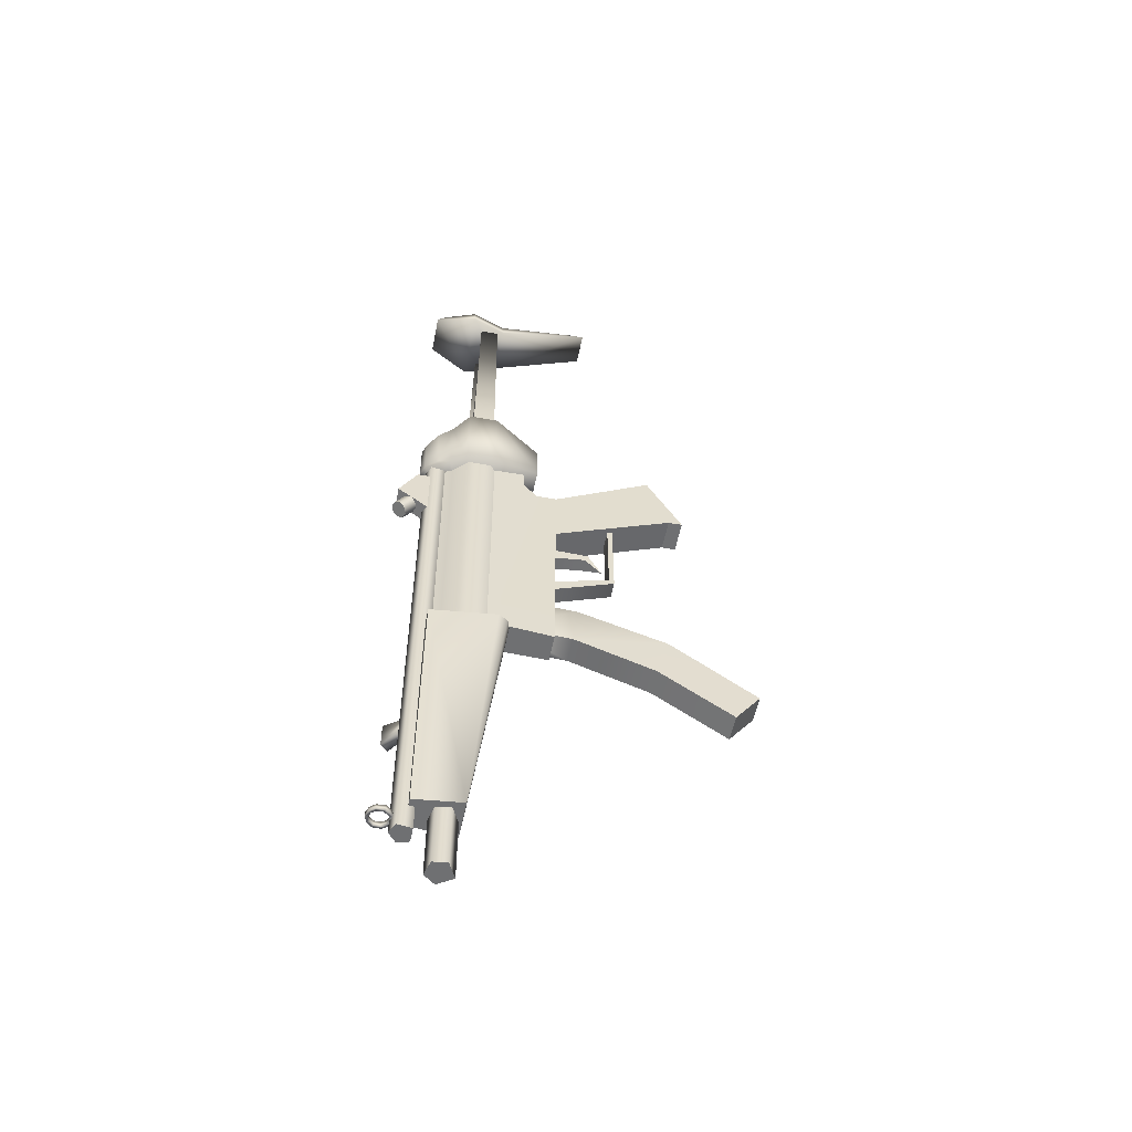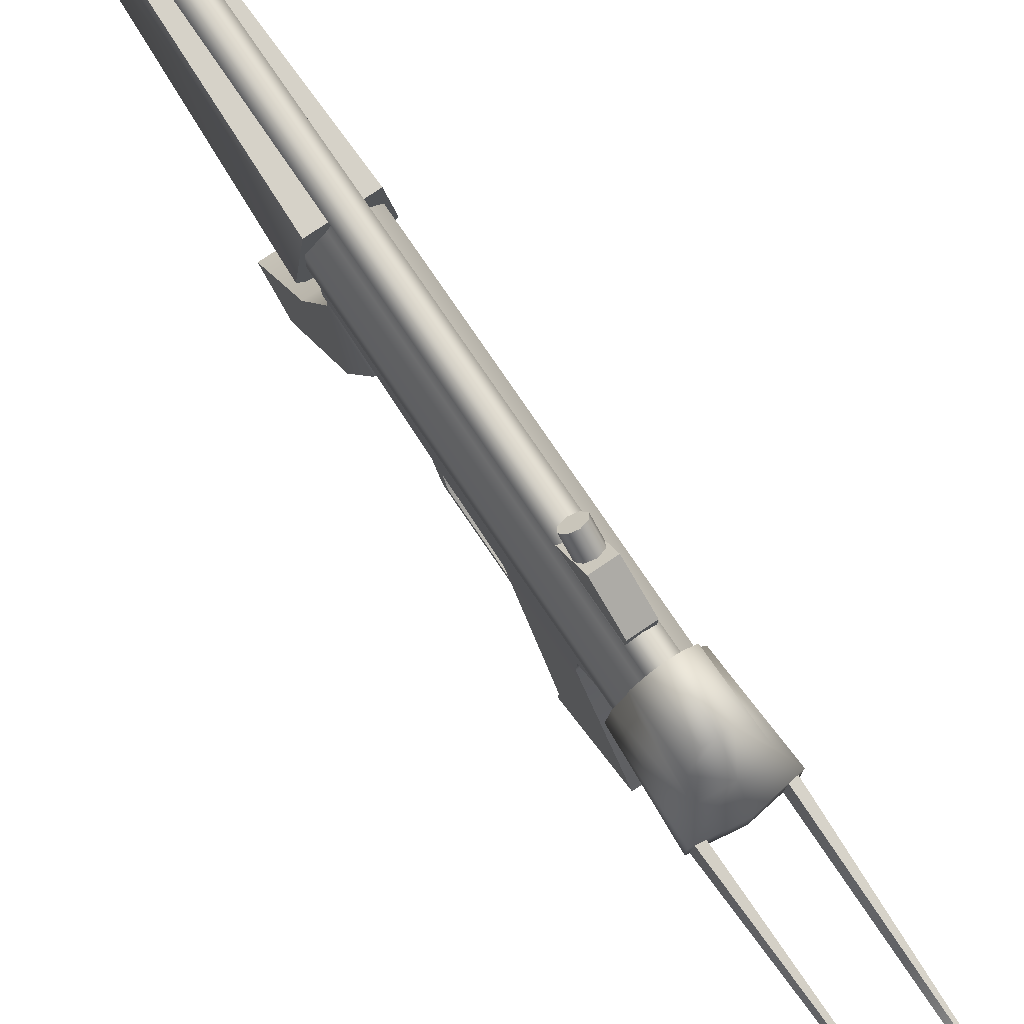
<metadata>
{"format":"obj","ext":"obj","renderer":"f3d","projection":"perspective","resolution":1024,"background":"white","views":[{"elev":-54.8,"azim":77.4,"up":"+Y"},{"elev":79.0,"azim":145.9,"up":"+Z"}]}
</metadata>
<code>
v -0.1487 -13.62 4.462
v -0.08905 -13.73 2.126
v 0.9341 -13.74 2.149
v 0.9878 -13.62 4.486
v 1.006 -5.446 2.152
v 1.075 -3.384 -1.351
v -0.06152 -3.388 -1.375
v -0.1267 -5.45 2.072
v 1.1 -5.754 -2.109
v 1.013 -7.724 2.16
v -0.03674 -5.759 -2.133
v -0.12 -7.728 2.08
v 1.11 -5.75 -2.609
v -0.02602 -5.754 -2.634
v 1.1 -5.754 -2.109
v -0.03674 -5.759 -2.133
v -0.1515 -4.159 7.081
v -0.1571 -2.65 7.089
v 0.574 -8.137 2.286
v 0.5747 -8.632 2.283
v -0.05101 -2.628 4.144
v -0.009121 -14.05 4.104
v 1.123 -2.685 2.928
v -0.4891 -1.652 4.659
v -0.5519 -1.655 5.453
v 0.09143 -8.634 2.273
v 0.09067 -8.139 2.276
v 1.228 -13.69 3.813
v 0.9341 -13.74 2.149
v 1.006 -5.446 2.152
v 1.013 -7.724 2.16
v 0.9906 -5.445 2.877
v 0.9794 -4.862 3.374
v 0.9791 -4.146 3.378
v 0.9553 -4.178 4.502
v 0.9878 -13.62 4.486
v 0.5156 -2.647 7.103
v 0.5249 -4.157 7.08
v 1.064 -22.71 4.787
v 0.9039 -13.68 3.704
v 0.06236 -14.05 6.337
v 0.02039 -2.638 6.377
v 1.364 -1.656 5.484
v 1.428 -1.653 4.696
v 1.428 -1.653 4.696
v 1.111 -1.646 4.693
v 1.052 6.387 4.727
v 0.372 -8.748 0.3341
v 0.574 -8.137 2.286
v 0.09067 -8.139 2.276
v -0.5058 -14.05 4.644
v -0.5471 -2.634 4.685
v 0.5376 -5.965 7.945
v 0.5594 -4.79 6.713
v 0.5677 -6.935 6.705
v 0.5468 -4.79 7.3
v 0.6849 -14.05 4.12
v 1.104 -2.628 4.721
v 0.643 -2.626 4.16
v 1.145 -14.04 4.679
v 0.9553 -4.178 4.502
v -0.1799 -4.157 4.485
v -0.1558 -4.153 3.354
v 0.9791 -4.146 3.378
v 1.364 -1.656 5.484
v 1.053 6.365 5.402
v 1.14 -1.649 5.49
v 1.083 -2.007 6.208
v 0.9223 -2.433 6.732
v 0.372 -8.748 0.3341
v 0.1222 -8.163 0.8743
v 0.1206 -8.446 0.9968
v 0.2557 -6.833 0.185
v 0.2591 -6.698 0.000773
v 1.052 6.387 4.727
v 1.14 -1.649 5.49
v 1.111 -1.646 4.693
v 1.053 6.365 5.402
v 0.5249 -4.157 7.08
v 0.5156 -2.647 7.103
v 0.5376 -5.965 7.945
v -0.09786 -4.793 7.286
v 0.5468 -4.79 7.3
v -0.107 -5.966 7.93
v -0.5519 -1.655 5.453
v -0.5187 6.359 5.368
v -0.7758 -1.664 5.438
v 0.4212 -2.636 6.385
v 0.4632 -14.05 6.345
v -0.8871 -1.505 4.547
v -0.5319 -13.7 6.452
v -0.2118 -22.72 6.429
v -0.774 -13.69 4.115
v -0.02272 -18.47 6.627
v 0.2213 -18.47 6.882
v 0.602 -8.447 1.008
v 0.09143 -8.634 2.273
v 0.1206 -8.446 0.9968
v 0.5747 -8.632 2.283
v -0.4893 6.382 4.694
v -0.4891 -1.652 4.659
v -0.8057 -1.661 4.648
v 0.5942 -8.161 0.8846
v 0.1222 -8.163 0.8743
v 0.372 -8.748 0.3341
v 0.602 -8.447 1.008
v 0.372 -8.748 0.3341
v 0.5942 -8.161 0.8846
v 1.128 -4.126 2.911
v -0.08185 -2.634 6.023
v -0.3007 -4.131 2.881
v -0.03996 -14.06 5.984
v -0.5648 -2.636 5.469
v -0.5228 -14.06 5.43
v -0.3064 -2.69 2.897
v -0.12 -7.728 2.08
v -0.1267 -5.45 2.072
v -0.08905 -13.73 2.126
v -0.1487 -13.62 4.462
v -0.1558 -4.153 3.354
v -0.1459 -5.45 2.852
v -0.1799 -4.157 4.485
v -0.157 -4.866 3.35
v -0.08528 -4.792 6.699
v 0.5468 -4.79 7.3
v -0.09786 -4.793 7.286
v 0.5594 -4.79 6.713
v -0.5227 -2.436 6.697
v -0.107 -5.966 7.93
v 0.5376 -5.965 7.945
v 0.5677 -6.935 6.705
v -0.0769 -6.936 6.69
v 0.2213 -25.02 4.851
v 0.2042 -21.07 4.864
v 0.2042 -21.07 4.864
v 0.2213 -25.02 4.851
v -0.3796 -22.71 4.756
v -0.2459 -13.69 3.679
v -0.5787 -13.7 3.773
v 0.1746 -25.03 5.792
v -0.1427 -25.03 5.38
v 0.2213 -25.02 4.851
v 0.808 -25.02 5.152
v 0.7266 -25.03 5.657
v 1.105 -13.69 6.488
v 0.8547 -22.71 6.452
v -0.1427 -25.03 5.38
v -0.1558 -21.07 5.394
v 0.86 -6.696 0.01366
v 0.8565 -6.831 0.1979
v 0.2231 -18.95 6.88
v 0.1746 -25.03 5.792
v -0.02096 -18.95 6.625
v 0.16 -21.07 5.806
v -0.1459 -5.45 2.852
v 0.9906 -5.445 2.877
v 0.9526 6.667 7.265
v 1.565 6.233 5.774
v 1.159 6.236 4.5
v 0.9963 7.541 1.057
v -0.5227 -2.436 6.697
v -0.527 -4.156 6.168
v -0.4979 -4.158 6.618
v -0.6093 -2.013 6.172
v 0.8814 7.172 4.496
v -0.4861 6.662 7.234
v 1.278 7.169 5.771
v 0.9526 6.667 7.265
v 0.7863 7.336 6.888
v -0.5447 6.23 4.463
v 1.159 6.236 4.5
v 0.9963 7.541 1.057
v -0.186 7.537 1.031
v -0.186 7.537 1.031
v -0.2909 7.168 4.471
v -0.5447 6.23 4.463
v -1.012 6.224 5.719
v -0.6749 7.162 5.729
v -0.4861 6.662 7.234
v -0.3229 7.332 6.865
v 1.565 6.233 5.774
v -0.4861 6.662 7.234
v 0.9526 6.667 7.265
v -1.012 6.224 5.719
v 0.9963 7.541 1.057
v 0.7618 7.929 1.577
v -0.186 7.537 1.031
v 1.228 -13.69 3.813
v 1.064 -22.71 4.787
v 0.01794 7.926 1.561
v 1.402 -13.68 4.162
v -0.5757 -18.28 7.159
v -0.02096 -18.95 6.625
v -0.02272 -18.47 6.627
v -0.5728 -19.16 7.155
v -0.3317 -18.28 7.414
v 0.2231 -18.95 6.88
v 0.2213 -18.47 6.882
v -0.3287 -19.16 7.41
v -0.8057 -1.661 4.648
v -0.4893 6.382 4.694
v -0.5187 6.359 5.368
v -0.7758 -1.664 5.438
v -0.774 -13.69 4.115
v -0.5319 -13.7 6.452
v 1.105 -13.69 6.488
v 1.402 -13.68 4.162
v 1.228 -13.69 3.813
v -0.2459 -13.69 3.679
v 0.9039 -13.68 3.704
v -0.5787 -13.7 3.773
v 0.86 -6.696 0.01366
v 0.2591 -6.698 0.000773
v 1.105 -13.69 6.488
v -0.5319 -13.7 6.452
v 0.8547 -22.71 6.452
v -0.2118 -22.72 6.429
v 0.8719 -9.955 0.006527
v 0.271 -9.958 -0.006359
v 0.8286 -10.89 2.182
v 0.2278 -10.89 2.169
v -0.06152 -3.388 -1.375
v -0.02602 -5.754 -2.634
v -0.03674 -5.759 -2.133
v 0.8547 -22.71 6.452
v 1.064 -22.71 4.787
v -0.2118 -22.72 6.429
v -0.3796 -22.71 4.756
v 0.808 -25.02 5.152
v 0.7266 -25.03 5.657
v 0.7155 -21.07 5.674
v 0.7909 -21.07 5.164
v 0.8286 -10.89 2.182
v 0.8673 -9.785 0.1922
v 0.8271 -10.43 2.179
v 1.086 -2.63 5.505
v 1.128 -14.05 5.465
v 0.8719 -9.955 0.006527
v 1.11 -5.75 -2.609
v 0.6446 -14.06 5.999
v 1.1 -5.754 -2.109
v 0.6027 -2.633 6.039
v 1.075 -3.384 -1.351
v 0.8565 -6.831 0.1979
v 0.2557 -6.833 0.185
v 0.8271 -10.43 2.179
v 0.2664 -9.787 0.1793
v 0.8673 -9.785 0.1922
v 0.2262 -10.44 2.166
v 0.2262 -10.44 2.166
v 0.2664 -9.787 0.1793
v 0.2278 -10.89 2.169
v 0.271 -9.958 -0.006359
v 0.5846 -23.64 6.238
v 0.6516 -23.64 6.761
v -0.09069 -23.64 6.627
v 0.2625 -23.64 6.933
v 0.04675 -23.64 6.233
v 0.04675 -23.64 6.233
v -0.0303 -2.602 6.307
v 0.5846 -23.64 6.238
v 0.5075 -2.613 6.309
v 0.6516 -23.64 6.761
v 0.5745 -2.614 6.832
v 0.04675 -23.64 6.233
v -0.0303 -2.602 6.307
v 0.185 -2.625 7.01
v -0.1678 -2.617 6.701
v -0.09069 -23.64 6.627
v 0.2625 -23.64 6.933
v 1.075 -3.384 -1.351
v 1.11 -5.75 -2.609
v -0.06152 -3.388 -1.375
v -0.02602 -5.754 -2.634
v -0.08528 -4.792 6.699
v -0.0769 -6.936 6.69
v -0.107 -5.966 7.93
v -0.09786 -4.793 7.286
v -0.1558 -4.153 3.354
v -0.157 -4.866 3.35
v 0.9794 -4.862 3.374
v 0.9791 -4.146 3.378
v 0.1818 -4.158 7.204
v -0.1515 -4.159 7.081
v 0.5249 -4.157 7.08
v -0.4979 -4.158 6.618
v -0.527 -4.156 6.168
v 0.2354 -6.322 7.06
v 0.2271 -7.021 7.566
v -0.005301 -6.708 7.996
v 0.003048 -6.008 7.489
v -0.09314 -6.838 7.814
v 0.003344 -6.968 7.636
v 0.2271 -7.021 7.566
v 0.4472 -6.967 7.646
v 0.535 -6.836 7.827
v 0.4385 -6.706 8.005
v 0.2148 -6.653 8.075
v -0.005301 -6.708 7.996
v 0.1588 -22.96 6.842
v 0.2948 -23.14 6.834
v 0.1595 -23.14 6.841
v 0.2941 -22.96 6.835
v -0.1028 -22.96 7.084
v -0.1022 -23.14 7.083
v -0.09917 -22.96 7.383
v -0.09849 -23.14 7.383
v 0.05146 -22.96 7.577
v 0.05214 -23.14 7.576
v 0.2764 -22.96 7.661
v 0.2771 -23.14 7.66
v 0.5047 -22.96 7.587
v 0.5054 -23.14 7.586
v 0.429 -22.95 6.848
v 0.6642 -23.14 7.399
v 0.6635 -22.96 7.4
v 0.4297 -23.14 6.847
v 0.292 -22.96 6.934
v 0.2941 -22.96 6.835
v -0.1028 -22.96 7.084
v -0.004273 -22.96 7.149
v -0.09917 -22.96 7.383
v -0.001312 -22.96 7.361
v 0.05146 -22.96 7.577
v 0.111 -22.96 7.498
v 0.2786 -22.96 7.558
v 0.2764 -22.96 7.661
v 0.4486 -22.96 7.505
v 0.5047 -22.96 7.587
v 0.6635 -22.96 7.4
v 0.429 -22.95 6.848
v 0.5667 -22.96 7.373
v 0.5674 -23.14 7.372
v 0.1595 -23.14 6.841
v 0.5667 -22.96 7.373
v 0.2948 -23.14 6.834
v 0.2927 -23.14 6.933
v 0.5795 -23.14 7.16
v 0.6807 -23.14 7.1
v 0.6642 -23.14 7.399
v 0.5674 -23.14 7.372
v 0.4493 -23.14 7.504
v 0.5054 -23.14 7.586
v 0.1117 -23.14 7.497
v 0.05214 -23.14 7.576
v 0.2793 -23.14 7.557
v 0.2771 -23.14 7.66
v -0.09849 -23.14 7.383
v -0.000631 -23.14 7.36
v 0.5788 -22.96 7.161
v 0.5795 -23.14 7.16
v 0.4694 -22.96 6.983
v 0.4701 -23.14 6.983
v -0.004273 -22.96 7.149
v -0.003591 -23.14 7.148
v -0.001312 -22.96 7.361
v 0.2786 -22.96 7.558
v -0.000631 -23.14 7.36
v 0.1117 -23.14 7.497
v 0.2793 -23.14 7.557
v 0.111 -22.96 7.498
v 0.4493 -23.14 7.504
v 0.2786 -22.96 7.558
v 0.2793 -23.14 7.557
v 0.4486 -22.96 7.505
v 0.1126 -22.96 6.976
v 0.1133 -23.14 6.975
v 0.2927 -23.14 6.933
v 0.292 -22.96 6.934
v 0.1595 -23.14 6.841
v 0.6807 -23.14 7.1
v 0.1588 -22.96 6.842
v 0.2148 -6.653 8.075
v 0.2232 -5.953 7.569
v 0.5797 -23.14 6.951
v 0.579 -22.95 6.952
v 0.01169 -6.268 7.13
v 0.68 -22.95 7.101
v 0.4385 -6.706 8.005
v 0.003344 -6.968 7.636
v -0.08479 -6.139 7.307
v 0.005199 -23.14 6.938
v 0.004517 -22.96 6.939
v -0.09314 -6.838 7.814
v 0.4469 -6.006 7.499
v 0.5434 -6.136 7.321
v 0.535 -6.836 7.827
v 0.4472 -6.967 7.646
v 0.2354 -6.322 7.06
v 0.2271 -7.021 7.566
v 0.4555 -6.267 7.139
v -0.3007 -4.131 2.881
v 1.128 -4.126 2.911
v -0.3007 -4.131 2.881
v -0.3064 -2.69 2.897
v 0.005199 -23.14 6.938
v 0.4297 -23.14 6.847
v 0.4701 -23.14 6.983
v 0.579 -22.95 6.952
v 0.5788 -22.96 7.161
v 0.2341 -1.925 6.311
v 0.68 -22.95 7.101
v 0.004517 -22.96 6.939
v 0.1126 -22.96 6.976
v 0.1588 -22.96 6.842
v 0.4694 -22.96 6.983
v -0.6093 -2.013 6.172
v -0.9075 -1.516 5.571
v 0.1133 -23.14 6.975
v -0.1022 -23.14 7.083
v -0.003591 -23.14 7.148
v 0.5797 -23.14 6.951
v 1.083 -2.007 6.208
v 0.9732 -4.15 6.186
v 1.123 -2.685 2.928
v 0.4082 -2.688 2.913
v 0.1818 -4.158 7.204
v 0.1766 -2.649 7.219
v 0.3085 -1.33 4.573
v -0.1571 -2.65 7.089
v -0.7321 -4.153 5.566
v 0.288 -1.341 5.598
v 1.485 -1.507 5.623
v 0.9223 -2.433 6.732
v 0.9039 -4.153 6.621
v 1.349 -4.138 4.585
v 1.505 -1.496 4.598
v -0.7217 -4.146 4.542
v -0.8871 -1.505 4.547
v -0.1515 -4.159 7.081
v -0.7321 -4.153 5.566
v -0.9075 -1.516 5.571
v -0.7217 -4.146 4.542
v 1.234 -4.145 5.608
v -0.0212 -12.07 2.123
v 0.8747 -12.08 2.143
v 1.013 -7.724 2.16
v -0.12 -7.728 2.08
v 0.9341 -13.74 2.149
v 0.8616 -13.61 2.147
v -0.03216 -13.61 2.127
v -0.08905 -13.73 2.126
v 0.8253 -13.61 3.79
v 0.8616 -13.61 2.147
v -0.05869 -12.24 3.766
v 0.8747 -12.08 2.143
v -0.06844 -13.6 3.77
v 0.8372 -12.25 3.786
v -0.03216 -13.61 2.127
v -0.0212 -12.07 2.123
v 1.052 -15.27 -4.817
v 0.08624 -15.26 -4.844
v 1.023 -16.45 -3.925
v 1.052 -15.27 -4.817
v 0.08624 -15.26 -4.844
v 0.05831 -16.45 -3.95
v 0.9304 -12.1 1.334
v 0.9988 -13.1 -1.81
v 0.014 -14.67 -1.357
v -0.02622 -12.1 1.313
v 0.0356 -13.1 -1.835
v 0.8598 -13.51 4.147
v -0.09828 -13.5 4.125
v 1.052 -15.27 -4.817
v 1.023 -16.45 -3.925
v 0.08624 -15.26 -4.844
v 0.05831 -16.45 -3.95
v 0.9182 -13.66 1.517
v -0.04126 -13.65 1.493
v 1.023 -16.45 -3.925
v 0.9763 -14.68 -1.334
v 0.0356 -13.1 -1.835
v 0.9763 -14.68 -1.334
v 0.014 -14.67 -1.357
v 0.05831 -16.45 -3.95
v -0.02622 -12.1 1.313
v -0.08716 -11.93 4.121
v 0.8697 -11.93 4.142
v 0.9304 -12.1 1.334
v 0.9988 -13.1 -1.81
v 0.9182 -13.66 1.517
v -0.04126 -13.65 1.493
v 0.9304 -12.1 1.334
v 0.8598 -13.51 4.147
v 0.8697 -11.93 4.142
v -0.08716 -11.93 4.121
v -0.02622 -12.1 1.313
v -0.09828 -13.5 4.125
v 0.7846 -12.03 4.141
v 0.8697 -11.93 4.142
v 0.8598 -13.51 4.147
v -0.09828 -13.5 4.125
v -0.003332 -12.03 4.123
v 0.7758 -13.41 4.144
v -0.08716 -11.93 4.121
v -0.01304 -13.4 4.127
v 0.7846 -12.03 4.141
v 0.7758 -13.41 4.144
v -0.01304 -13.4 4.127
v 0.2125 -12.4 4.329
v -0.003332 -12.03 4.123
v 0.2081 -13.03 4.33
g studio.w_smg_mp5.mesh_0
f 46 47 45
f 132 131 130
f 129 132 130
f 403 404 405
f 404 318 405
f 318 319 405
f 319 318 406
f 331 319 406
f 406 399 331
f 399 406 400
f 402 399 400
f 400 332 402
f 332 330 402
f 332 328 330
f 328 329 330
f 328 326 329
f 326 327 329
f 326 325 327
f 325 324 327
f 325 323 324
f 323 322 324
f 323 321 322
f 321 320 322
f 321 404 320
f 404 403 320
f 183 182 184
f 181 183 184
f 181 184 170
f 171 181 170
f 171 170 172
f 170 173 172
f 126 125 127
f 124 126 127
f 83 82 84
f 81 83 84
f 253 252 250
f 251 253 250
f 74 253 251
f 73 74 251
f 64 63 62
f 61 64 62
f 55 54 56
f 53 55 56
f 103 105 104
f 103 104 50
f 49 103 50
f 52 21 22
f 51 52 22
f 52 51 113
f 51 114 113
f 113 114 110
f 114 112 110
f 42 110 112
f 41 42 112
f 120 123 122
f 123 121 122
f 119 122 121
f 118 119 121
f 116 118 121
f 117 116 121
f 224 116 117
f 222 224 117
f 223 224 222
f 166 168 180
f 168 169 180
f 157 158 169
f 158 159 167
f 158 167 169
f 169 167 178
f 180 169 178
f 179 180 178
f 177 179 178
f 177 178 175
f 176 177 175
f 176 175 190
f 174 176 190
f 175 165 190
f 178 167 175
f 167 165 175
f 159 165 167
f 159 160 165
f 160 186 165
f 165 186 190
f 187 190 186
f 185 187 186
f 436 435 437
f 436 437 439
f 440 436 439
f 441 440 439
f 442 441 439
f 441 442 438
f 435 441 438
f 435 438 437
f 2 3 4
f 1 2 4
f 477 478 479
f 476 477 479
f 465 467 466
f 464 465 466
f 276 277 278
f 275 276 278
f 272 274 273
f 271 272 273
f 268 266 265
f 269 268 265
f 267 268 269
f 270 267 269
f 267 270 264
f 270 263 264
f 264 263 261
f 262 264 261
f 260 262 261
f 259 260 261
f 227 228 226
f 225 227 226
f 215 217 216
f 214 215 216
f 78 43 44
f 75 78 44
f 78 75 76
f 75 77 76
f 199 195 153
f 151 199 153
f 194 193 195
f 192 194 195
f 196 192 195
f 199 196 195
f 196 199 198
f 199 197 198
f 95 94 192
f 196 95 192
f 136 135 232
f 229 136 232
f 229 232 231
f 230 229 231
f 230 231 154
f 152 230 154
f 152 154 148
f 147 152 148
f 147 148 134
f 133 147 134
f 88 89 242
f 89 240 242
f 242 240 236
f 240 237 236
f 58 236 237
f 60 58 237
f 59 58 60
f 57 59 60
f 202 25 24
f 201 202 24
f 202 201 203
f 201 200 203
f 15 16 14
f 13 15 14
f 10 12 11
f 9 10 11
f 473 453 454
f 480 473 454
f 481 473 480
f 483 481 480
f 483 484 481
f 483 485 484
f 443 447 448
f 447 445 448
f 448 445 450
f 450 445 449
f 445 447 449
f 449 447 444
f 447 443 444
f 444 443 446
f 443 448 446
f 446 448 450
f 101 102 100
f 283 284 285
f 284 286 285
f 286 287 285
f 287 414 285
f 414 425 285
f 414 413 425
f 413 414 434
f 423 413 434
f 434 426 423
f 426 427 423
f 427 426 393
f 23 427 393
f 414 287 421
f 434 414 421
f 434 421 433
f 426 434 433
f 426 433 392
f 393 426 392
f 427 419 423
f 416 419 427
f 37 38 425
f 424 37 425
f 413 424 425
f 417 79 80
f 418 417 80
f 418 80 69
f 401 418 69
f 68 401 69
f 401 68 423
f 422 401 423
f 419 422 423
f 422 419 90
f 419 416 90
f 416 115 90
f 115 416 111
f 416 415 111
f 415 416 427
f 109 111 415
f 408 422 90
f 401 422 408
f 407 401 408
f 401 407 420
f 418 401 420
f 418 420 430
f 417 418 430
f 407 128 420
f 86 87 85
f 362 364 363
f 365 362 363
f 333 362 365
f 335 333 365
f 351 333 335
f 350 351 335
f 353 351 350
f 352 353 350
f 368 353 352
f 369 368 352
f 368 369 366
f 367 368 366
f 355 367 366
f 354 355 366
f 358 355 354
f 356 358 354
f 359 358 356
f 361 359 356
f 360 359 361
f 357 360 361
f 338 398 339
f 338 339 340
f 341 338 340
f 341 340 343
f 342 341 343
f 342 343 347
f 346 342 347
f 346 347 345
f 344 346 345
f 344 345 348
f 349 344 348
f 349 348 410
f 411 349 410
f 410 396 411
f 396 409 411
f 409 396 334
f 334 336 409
f 336 337 409
f 337 336 397
f 398 337 397
f 412 398 397
f 398 412 339
f 300 303 302
f 303 301 302
f 301 303 314
f 317 301 314
f 314 376 317
f 376 375 317
f 375 376 378
f 371 375 378
f 378 316 371
f 316 315 371
f 316 312 315
f 312 313 315
f 312 310 313
f 310 311 313
f 310 308 311
f 308 309 311
f 308 306 309
f 306 307 309
f 306 304 307
f 304 305 307
f 304 383 305
f 383 382 305
f 382 383 372
f 370 382 372
f 390 389 391
f 388 390 391
f 391 386 388
f 386 387 388
f 387 386 385
f 379 387 385
f 385 374 379
f 374 373 379
f 373 374 291
f 290 373 291
f 384 290 291
f 381 384 291
f 384 381 377
f 380 384 377
f 289 380 377
f 288 289 377
f 66 67 65
f 210 209 211
f 208 210 211
f 207 208 211
f 206 207 211
f 205 206 211
f 204 205 211
f 96 98 48
f 96 99 98
f 99 97 98
f 107 108 106
f 20 106 108
f 19 20 108
f 297 298 299
f 296 297 299
f 295 296 299
f 294 295 299
f 293 294 299
f 292 293 299
f 29 31 36
f 239 243 241
f 31 241 243
f 30 31 243
f 31 30 36
f 30 32 36
f 32 33 36
f 33 34 36
f 34 35 36
f 462 463 469
f 468 462 469
f 468 469 474
f 471 468 474
f 471 474 475
f 470 471 475
f 220 221 219
f 218 220 219
f 218 219 213
f 212 218 213
f 17 18 161
f 163 17 161
f 162 163 161
f 164 162 161
f 162 164 432
f 431 162 432
f 431 432 429
f 428 431 429
f 428 429 395
f 394 428 395
f 6 7 8
f 5 6 8
f 5 8 155
f 156 5 155
f 156 155 280
f 281 156 280
f 282 281 280
f 279 282 280
f 451 452 461
f 458 451 461
f 458 461 460
f 457 458 460
f 487 488 486
f 487 482 488
f 482 487 472
f 459 482 472
f 456 459 472
f 455 456 472
f 490 489 491
f 493 489 490
f 495 493 490
f 496 493 495
f 492 496 495
f 494 496 492
f 491 494 492
f 489 494 491
f 498 502 499
f 500 502 498
f 497 500 498
f 501 500 497
f 502 500 501
f 499 502 501
f 142 143 144
f 141 142 144
f 140 141 144
f 257 256 258
f 255 257 258
f 254 255 258
f 145 146 189
f 191 145 189
f 188 191 189
f 244 245 247
f 248 244 247
f 248 247 249
f 246 248 249
f 91 93 92
f 93 137 92
f 139 137 93
f 139 138 137
f 138 40 137
f 40 39 137
f 28 39 40
f 233 238 235
f 238 234 235
f 150 234 238
f 149 150 238
f 70 72 71
f 27 71 72
f 26 27 72

</code>
